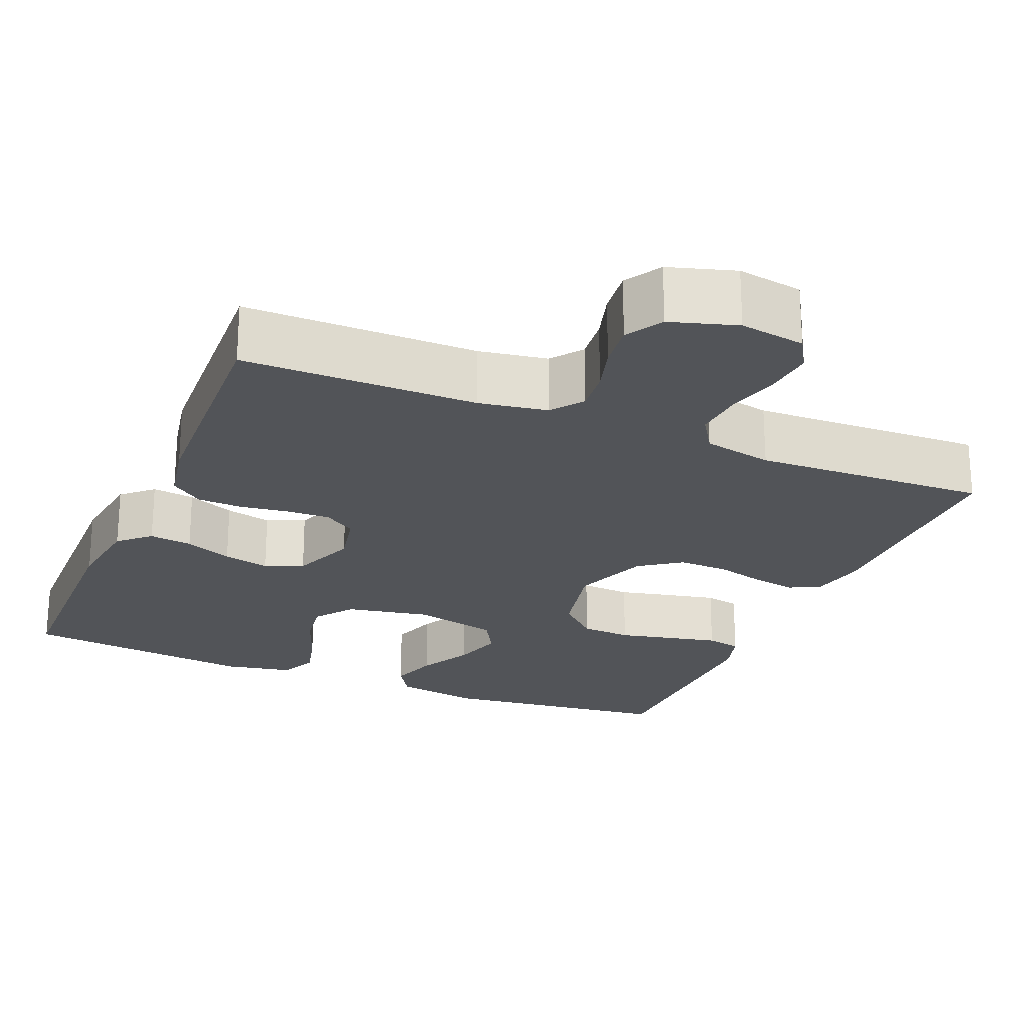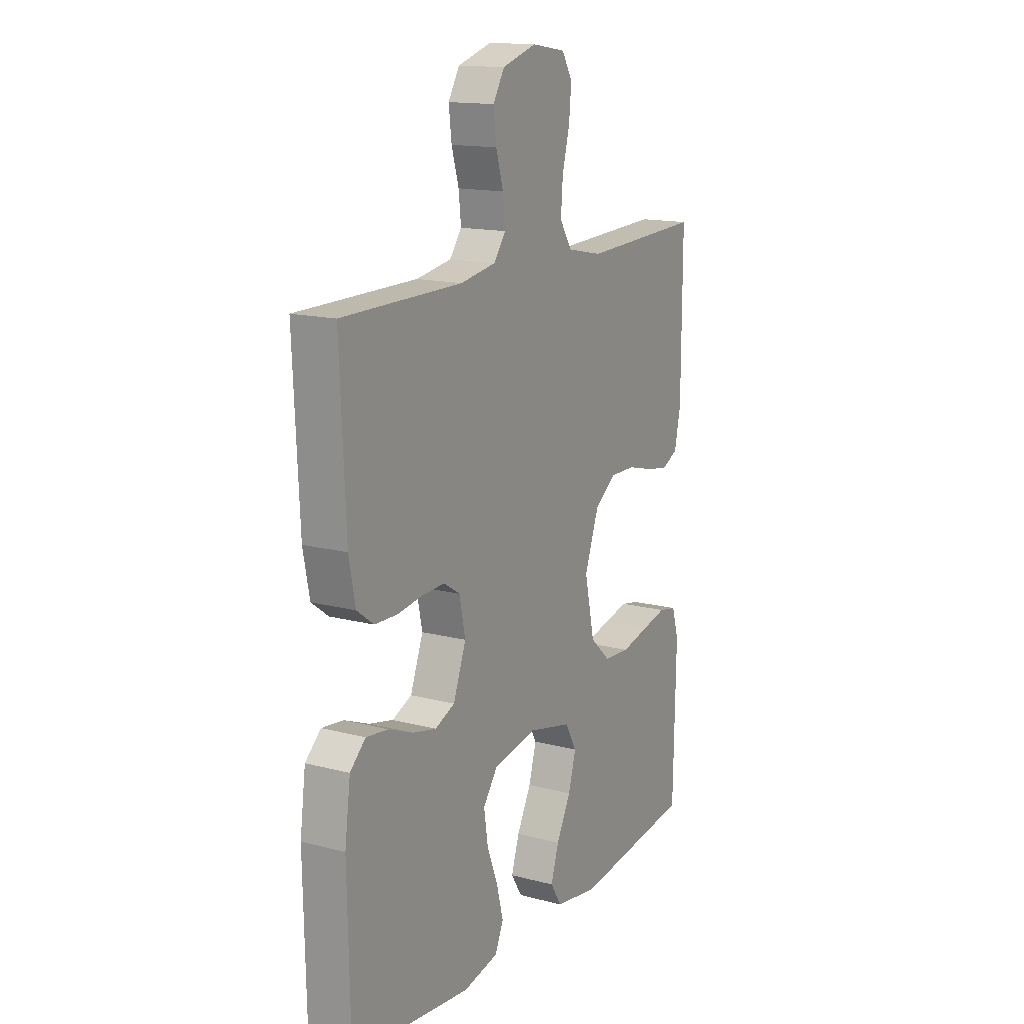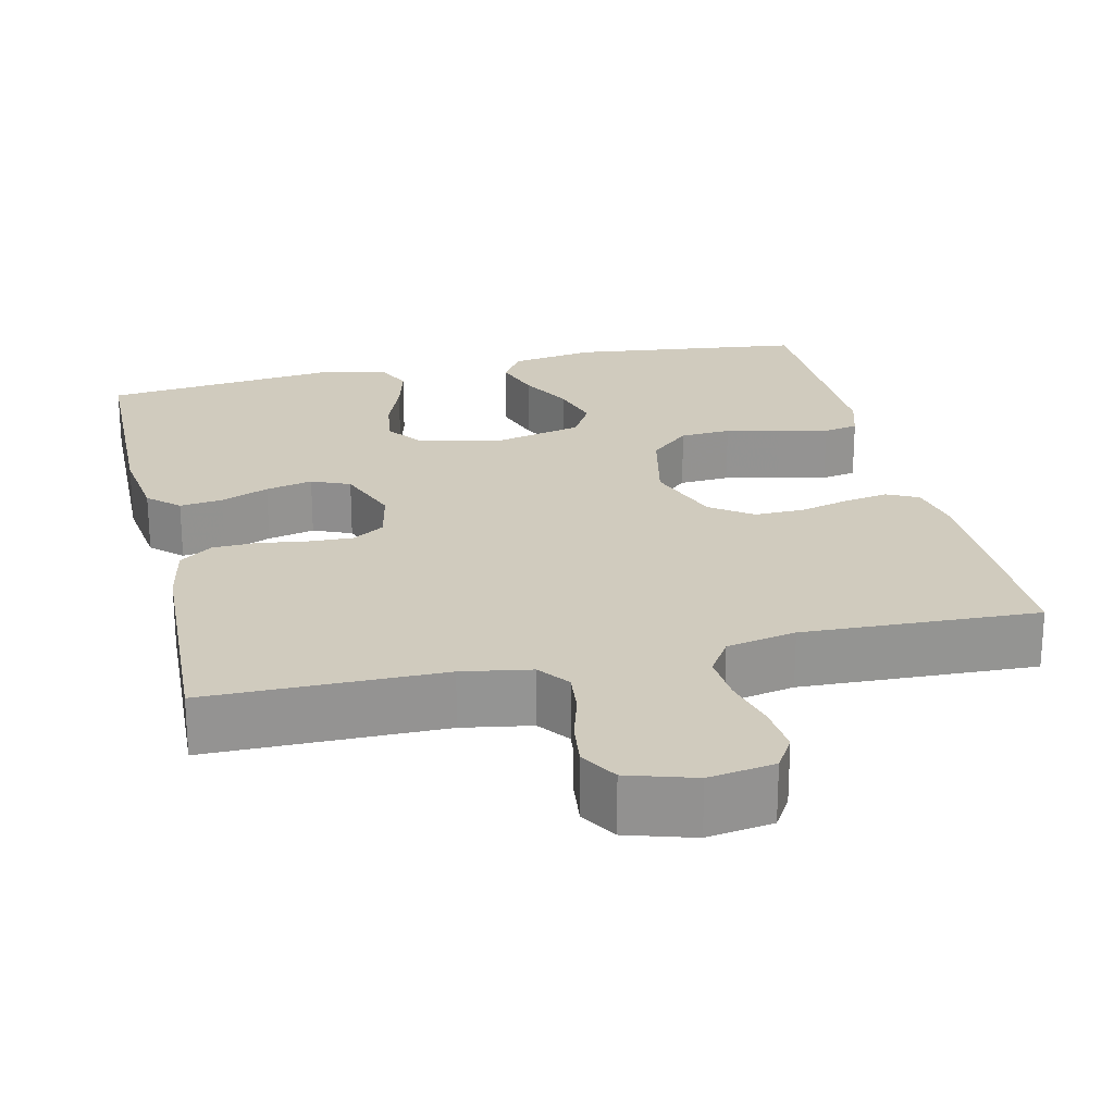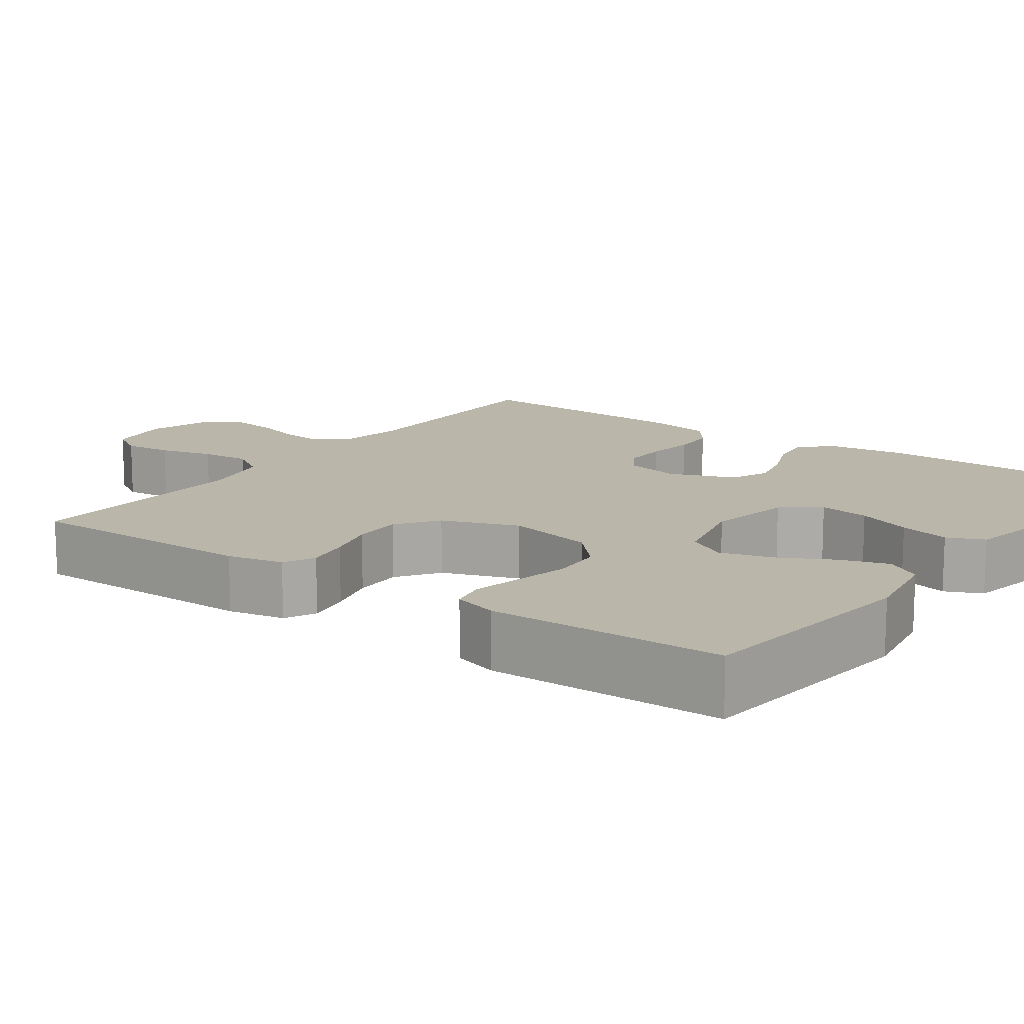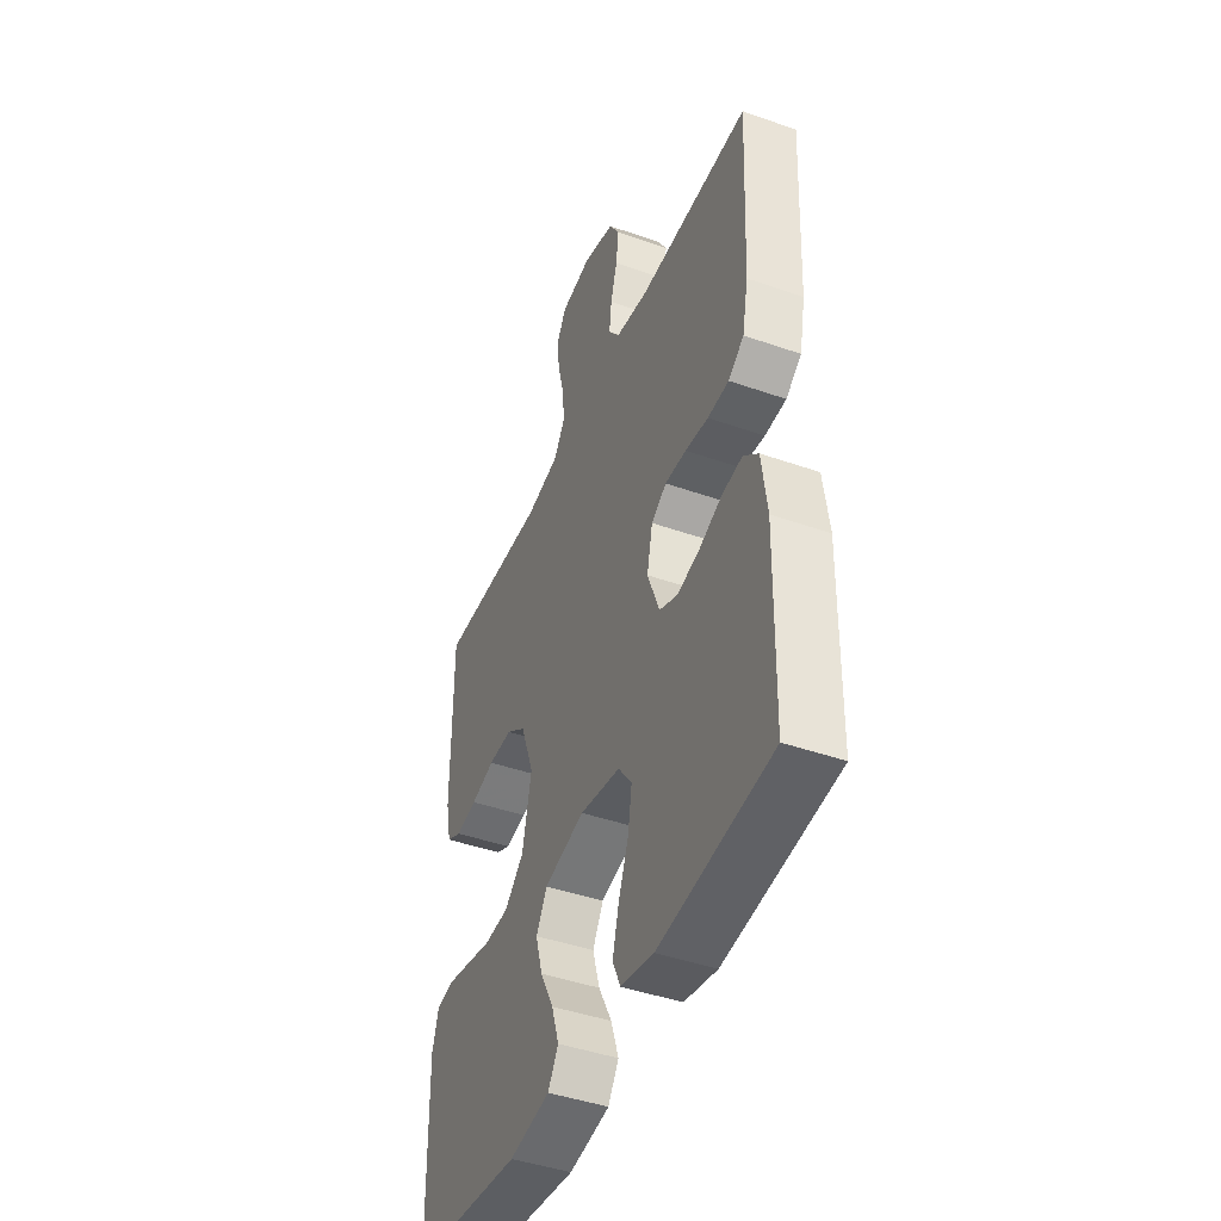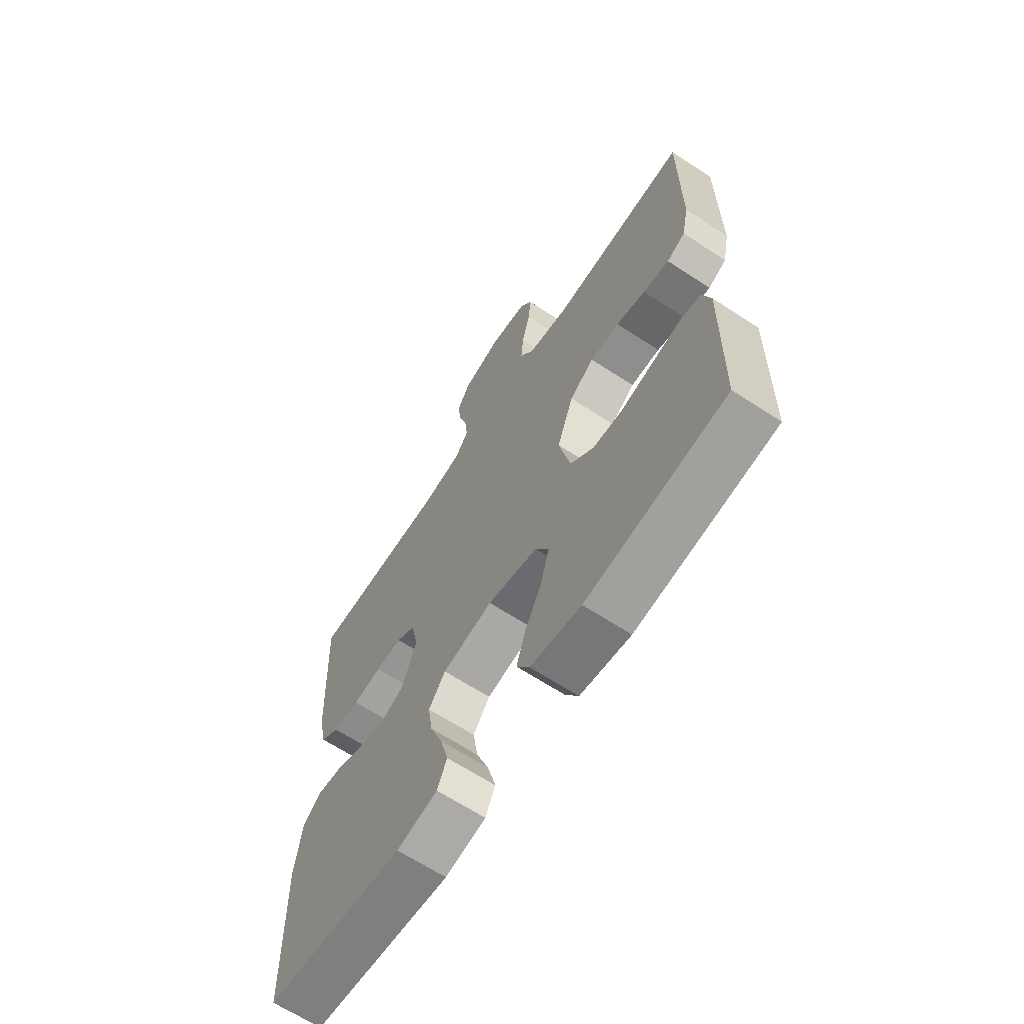
<metadata>
{"format":"obj","ext":"obj","renderer":"f3d","projection":"perspective","resolution":1024,"background":"white","views":[{"elev":-23.1,"azim":-22.8,"up":"+Y"},{"elev":15.1,"azim":-60.8,"up":"+Z"},{"elev":23.3,"azim":-13.0,"up":"+Y"},{"elev":13.8,"azim":125.6,"up":"+Y"},{"elev":-44.2,"azim":-112.3,"up":"+Z"},{"elev":-65.6,"azim":56.7,"up":"+Z"}]}
</metadata>
<code>
v 0.5 0.07 0.5
v 0.499 0.07 0.2
v 0.484 0.07 0.128
v 0.444 0.07 0.108
v 0.387 0.07 0.118
v 0.323 0.07 0.135
v 0.259 0.07 0.136
v 0.206 0.07 0.098
v 0.17 0.07 0
v 0.195 0.07 -0.113
v 0.246 0.07 -0.16
v 0.311 0.07 -0.164
v 0.381 0.07 -0.148
v 0.444 0.07 -0.134
v 0.489 0.07 -0.143
v 0.506 0.07 -0.2
v 0.5 0.07 -0.5
v 0.2 0.07 -0.536
v 0.091 0.07 -0.518
v 0.063 0.07 -0.473
v 0.083 0.07 -0.411
v 0.119 0.07 -0.342
v 0.138 0.07 -0.276
v 0.109 0.07 -0.225
v 0 0.07 -0.199
v -0.109 0.07 -0.22
v -0.145 0.07 -0.269
v -0.135 0.07 -0.334
v -0.108 0.07 -0.404
v -0.091 0.07 -0.469
v -0.112 0.07 -0.516
v -0.2 0.07 -0.534
v -0.5 0.07 -0.5
v -0.506 0.07 -0.2
v -0.492 0.07 -0.095
v -0.453 0.07 -0.059
v -0.398 0.07 -0.066
v -0.337 0.07 -0.091
v -0.277 0.07 -0.105
v -0.228 0.07 -0.084
v -0.196 0.07 0
v -0.211 0.07 0.071
v -0.252 0.07 0.097
v -0.309 0.07 0.095
v -0.371 0.07 0.086
v -0.428 0.07 0.088
v -0.47 0.07 0.119
v -0.486 0.07 0.2
v -0.5 0.07 0.5
v -0.2 0.07 0.501
v -0.112 0.07 0.516
v -0.082 0.07 0.556
v -0.088 0.07 0.611
v -0.106 0.07 0.672
v -0.113 0.07 0.73
v -0.085 0.07 0.777
v 0 0.07 0.803
v 0.084 0.07 0.79
v 0.11 0.07 0.747
v 0.104 0.07 0.685
v 0.086 0.07 0.616
v 0.081 0.07 0.553
v 0.111 0.07 0.506
v 0.2 0.07 0.488
v 0.5 0 0.5
v 0.499 0 0.2
v 0.484 0 0.128
v 0.444 0 0.108
v 0.387 0 0.118
v 0.323 0 0.135
v 0.259 0 0.136
v 0.206 0 0.098
v 0.17 0 0
v 0.195 0 -0.113
v 0.246 0 -0.16
v 0.311 0 -0.164
v 0.381 0 -0.148
v 0.444 0 -0.134
v 0.489 0 -0.143
v 0.506 0 -0.2
v 0.5 0 -0.5
v 0.2 0 -0.536
v 0.091 0 -0.518
v 0.063 0 -0.473
v 0.083 0 -0.411
v 0.119 0 -0.342
v 0.138 0 -0.276
v 0.109 0 -0.225
v 0 0 -0.199
v -0.109 0 -0.22
v -0.145 0 -0.269
v -0.135 0 -0.334
v -0.108 0 -0.404
v -0.091 0 -0.469
v -0.112 0 -0.516
v -0.2 0 -0.534
v -0.5 0 -0.5
v -0.506 0 -0.2
v -0.492 0 -0.095
v -0.453 0 -0.059
v -0.398 0 -0.066
v -0.337 0 -0.091
v -0.277 0 -0.105
v -0.228 0 -0.084
v -0.196 0 0
v -0.211 0 0.071
v -0.252 0 0.097
v -0.309 0 0.095
v -0.371 0 0.086
v -0.428 0 0.088
v -0.47 0 0.119
v -0.486 0 0.2
v -0.5 0 0.5
v -0.2 0 0.501
v -0.112 0 0.516
v -0.082 0 0.556
v -0.088 0 0.611
v -0.106 0 0.672
v -0.113 0 0.73
v -0.085 0 0.777
v 0 0 0.803
v 0.084 0 0.79
v 0.11 0 0.747
v 0.104 0 0.685
v 0.086 0 0.616
v 0.081 0 0.553
v 0.111 0 0.506
v 0.2 0 0.488
f 58 59 60 61
f 58 61 62
f 57 58 62
f 56 57 62
f 53 54 55 56
f 52 53 56 62
f 51 52 62 63
f 47 48 49 50
f 44 45 46 47
f 43 44 47 50
f 42 43 50 51
f 35 36 37 38
f 35 38 39
f 34 35 39
f 33 34 39
f 32 33 39 40
f 28 29 30 31
f 27 28 31 32
f 19 20 21 22
f 19 22 23
f 18 19 23
f 17 18 23
f 16 17 23 24
f 12 13 14 15
f 12 15 16 24
f 3 4 5 6
f 1 2 3 6
f 64 1 6 7
f 63 64 7 8
f 41 42 51 63
f 41 63 8 9
f 27 32 40 41
f 26 27 41
f 25 26 41 9
f 11 12 24 25
f 10 11 25
f 9 10 25
f 125 124 123 122
f 126 125 122
f 126 122 121
f 126 121 120
f 120 119 118 117
f 126 120 117 116
f 127 126 116 115
f 114 113 112 111
f 111 110 109 108
f 114 111 108 107
f 115 114 107 106
f 102 101 100 99
f 103 102 99
f 103 99 98
f 103 98 97
f 104 103 97 96
f 95 94 93 92
f 96 95 92 91
f 86 85 84 83
f 87 86 83
f 87 83 82
f 87 82 81
f 88 87 81 80
f 79 78 77 76
f 88 80 79 76
f 70 69 68 67
f 70 67 66 65
f 71 70 65 128
f 72 71 128 127
f 127 115 106 105
f 73 72 127 105
f 105 104 96 91
f 105 91 90
f 73 105 90 89
f 89 88 76 75
f 89 75 74
f 89 74 73
f 1 65 66 2
f 2 66 67 3
f 3 67 68 4
f 4 68 69 5
f 5 69 70 6
f 6 70 71 7
f 7 71 72 8
f 8 72 73 9
f 9 73 74 10
f 10 74 75 11
f 11 75 76 12
f 12 76 77 13
f 13 77 78 14
f 14 78 79 15
f 15 79 80 16
f 16 80 81 17
f 17 81 82 18
f 18 82 83 19
f 19 83 84 20
f 20 84 85 21
f 21 85 86 22
f 22 86 87 23
f 23 87 88 24
f 24 88 89 25
f 25 89 90 26
f 26 90 91 27
f 27 91 92 28
f 28 92 93 29
f 29 93 94 30
f 30 94 95 31
f 31 95 96 32
f 32 96 97 33
f 33 97 98 34
f 34 98 99 35
f 35 99 100 36
f 36 100 101 37
f 37 101 102 38
f 38 102 103 39
f 39 103 104 40
f 40 104 105 41
f 41 105 106 42
f 42 106 107 43
f 43 107 108 44
f 44 108 109 45
f 45 109 110 46
f 46 110 111 47
f 47 111 112 48
f 48 112 113 49
f 49 113 114 50
f 50 114 115 51
f 51 115 116 52
f 52 116 117 53
f 53 117 118 54
f 54 118 119 55
f 55 119 120 56
f 56 120 121 57
f 57 121 122 58
f 58 122 123 59
f 59 123 124 60
f 60 124 125 61
f 61 125 126 62
f 62 126 127 63
f 63 127 128 64
f 64 128 65 1

</code>
